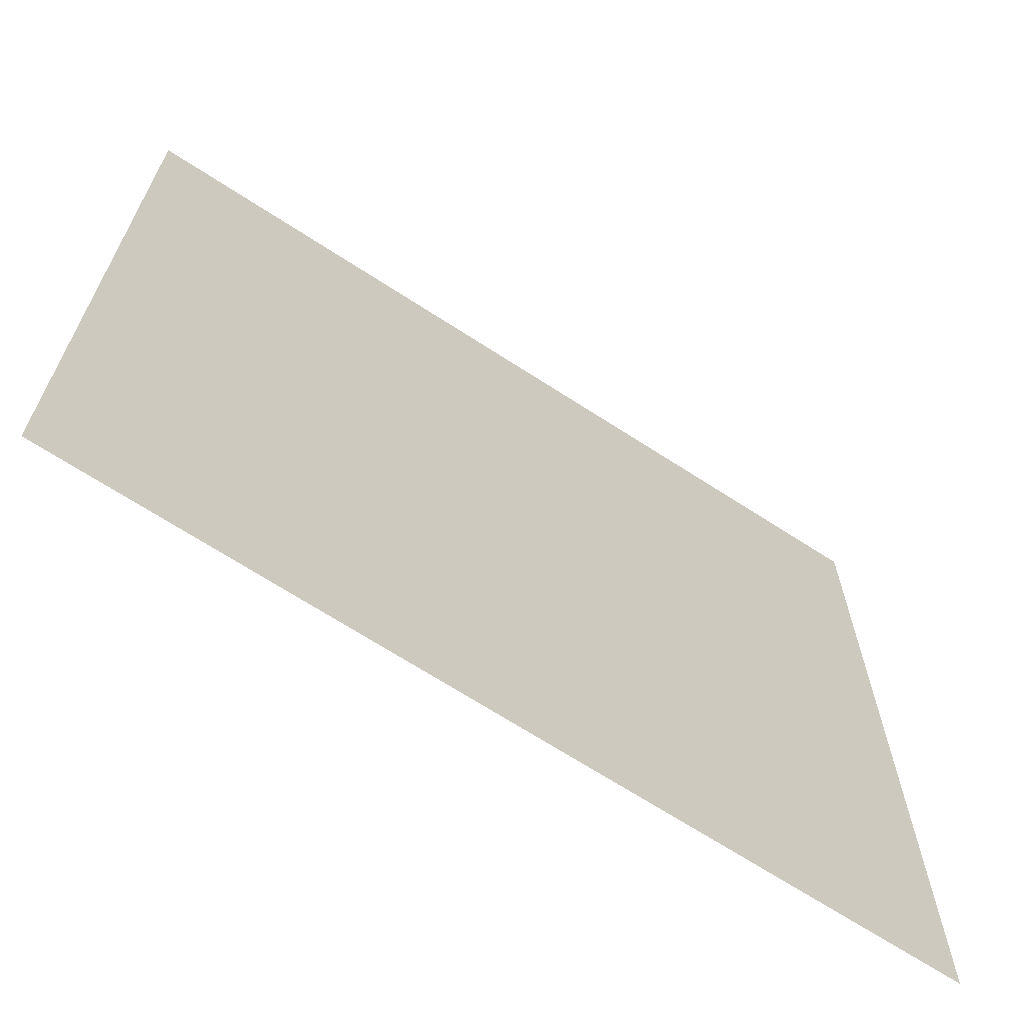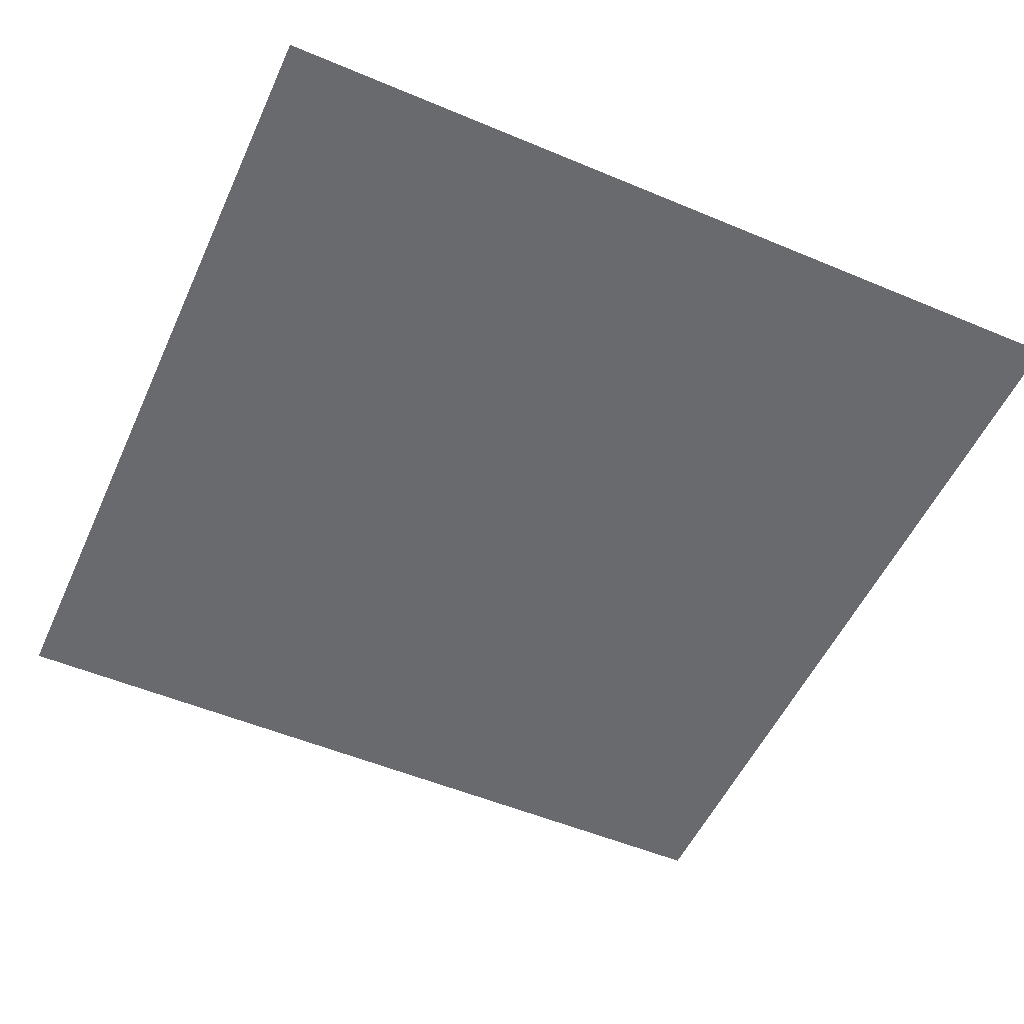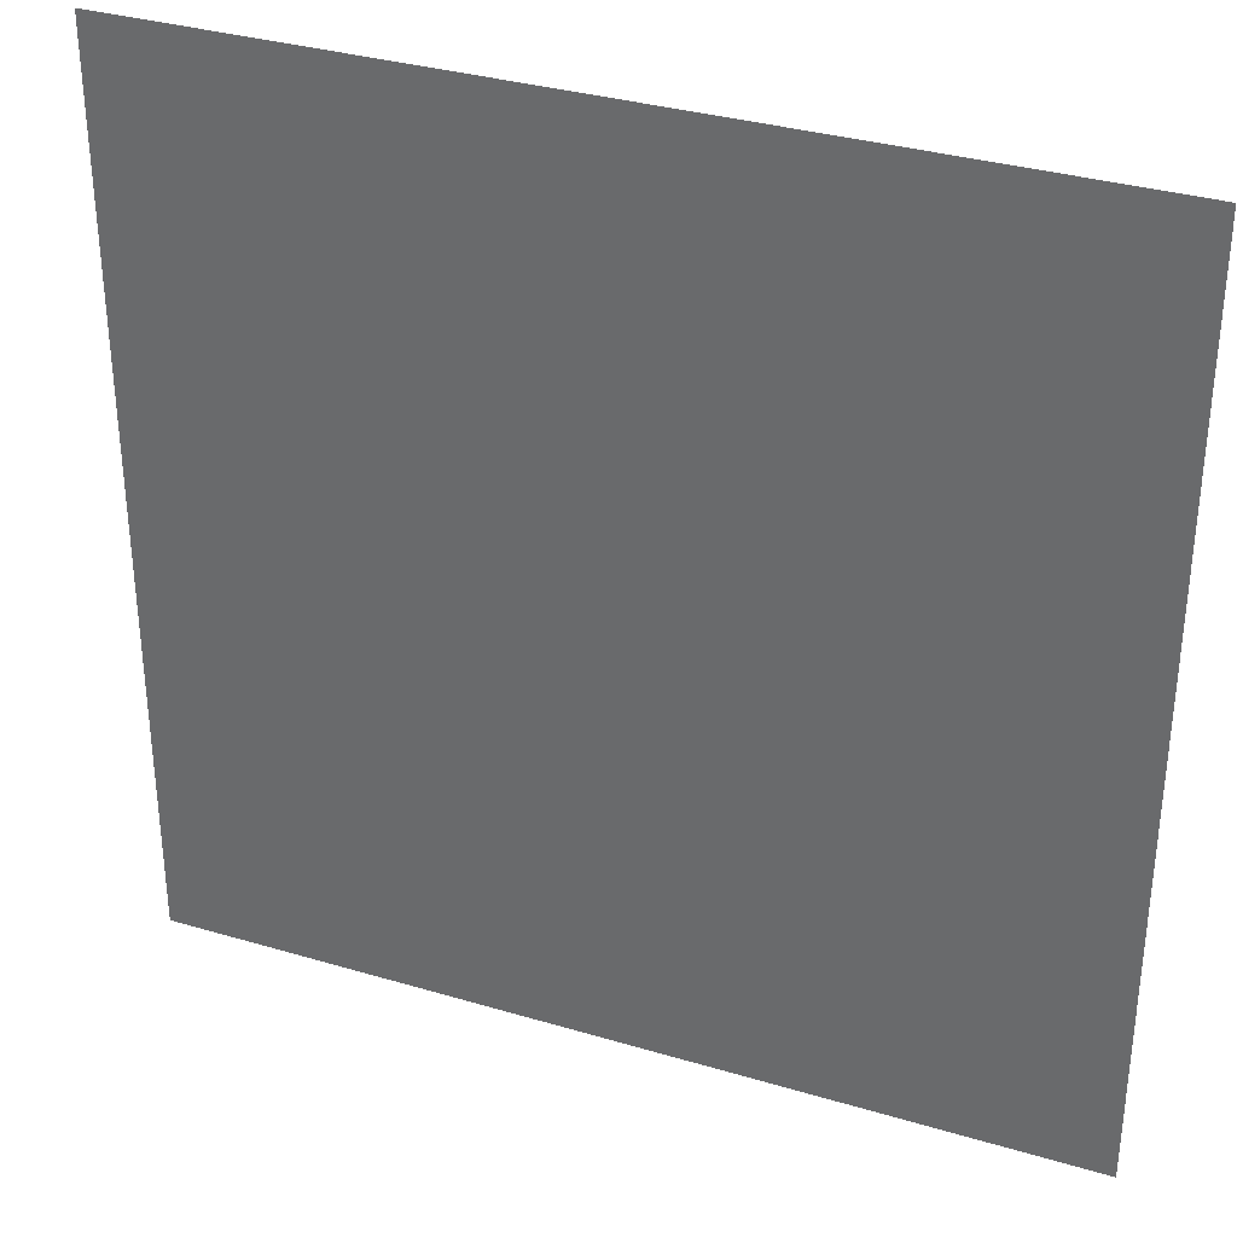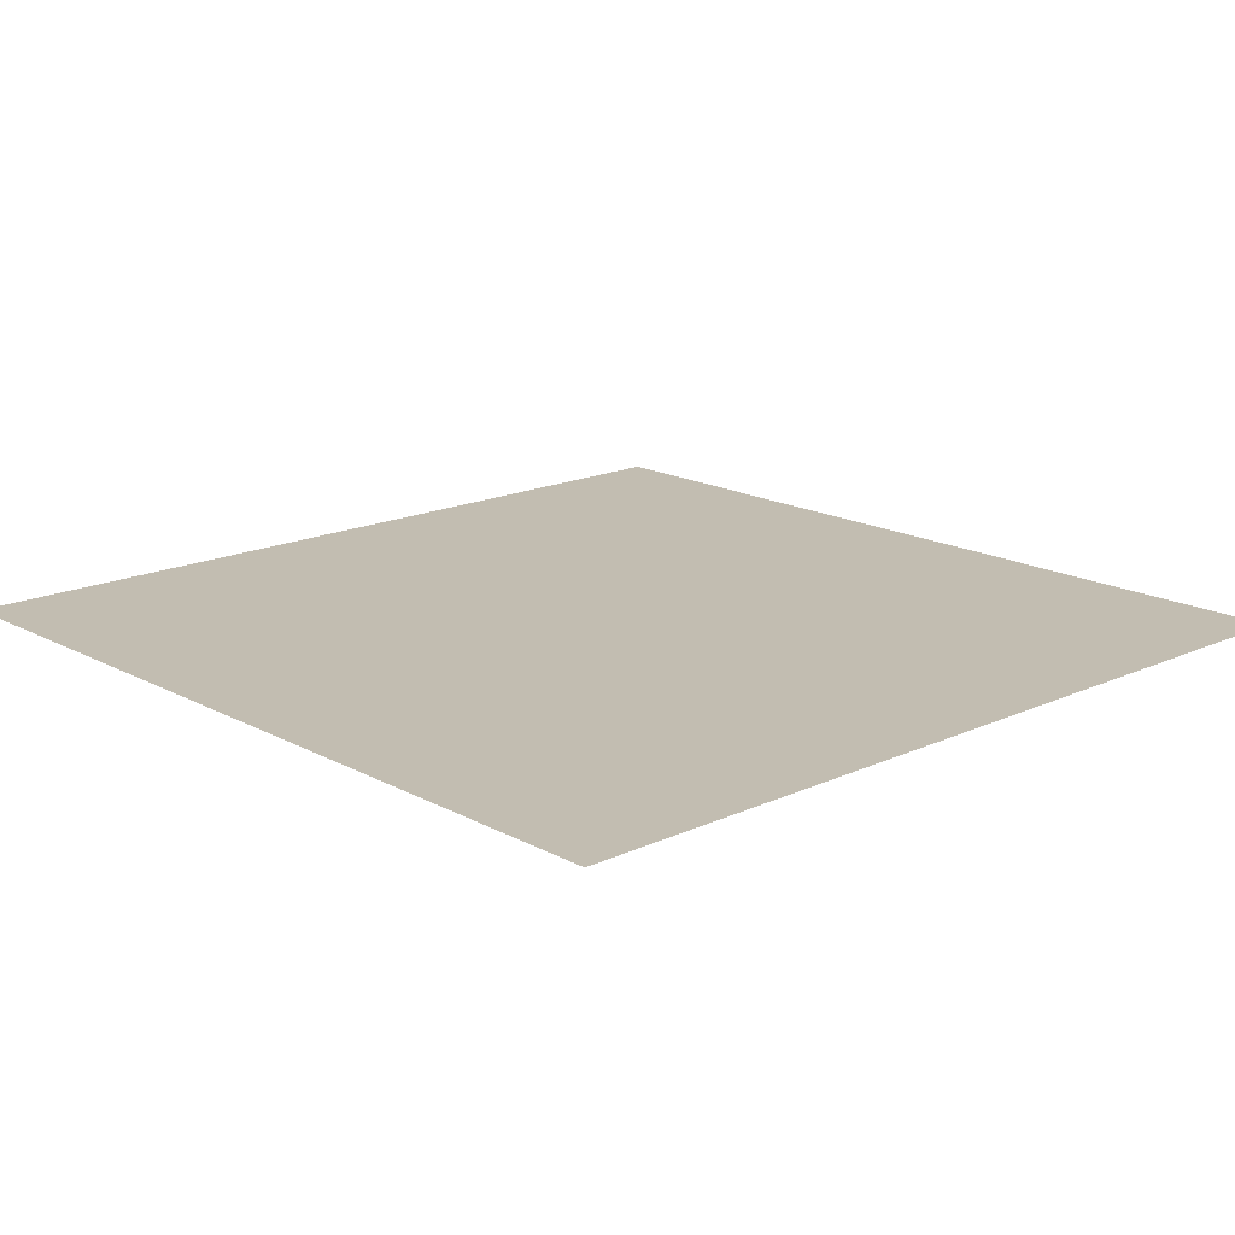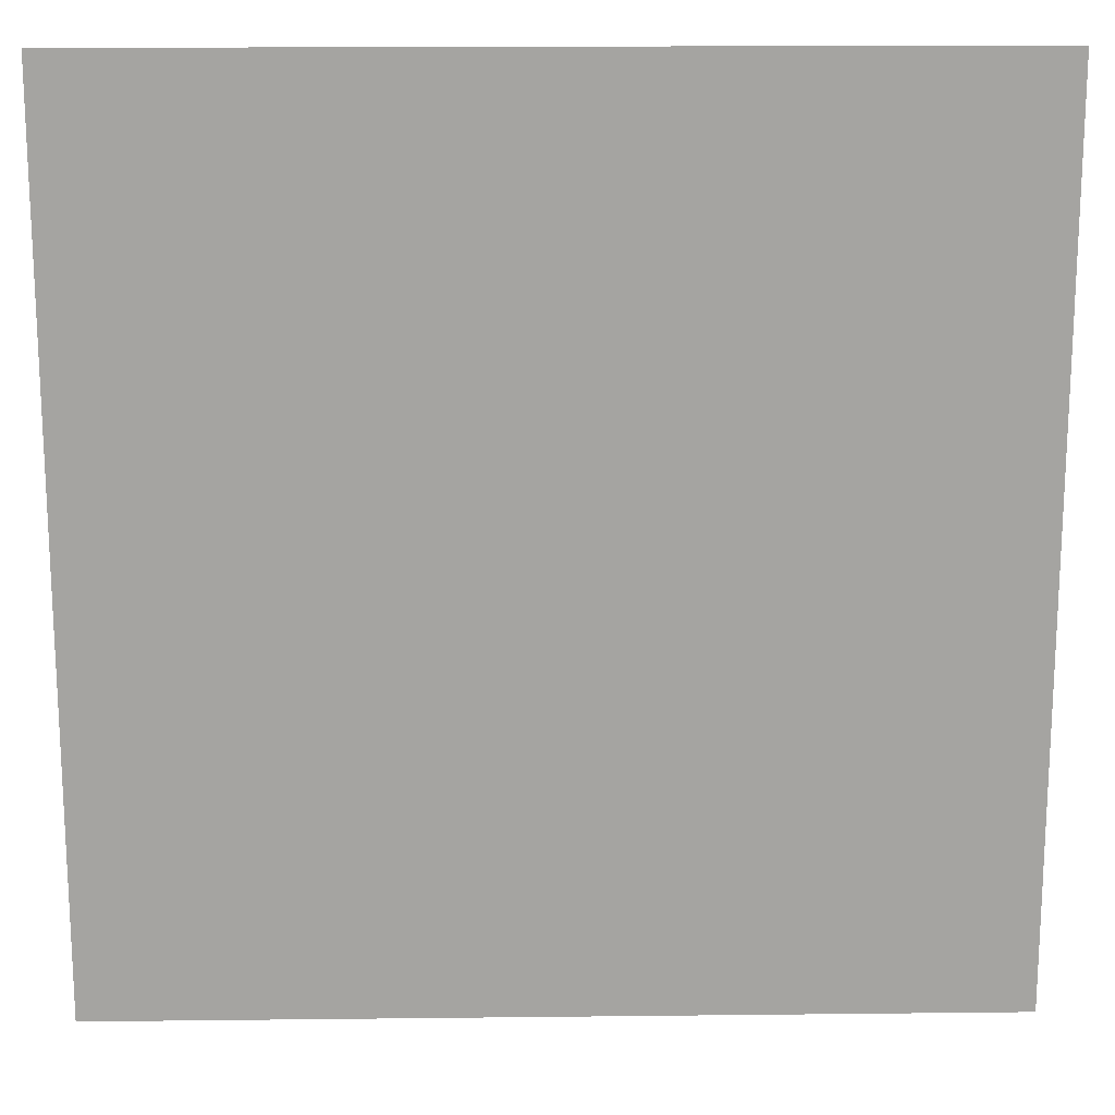
<metadata>
{"format":"obj","ext":"obj","renderer":"f3d","projection":"perspective","resolution":1024,"background":"white","views":[{"elev":-67.9,"azim":-33.1,"up":"+Y"},{"elev":-53.1,"azim":-114.2,"up":"+Z"},{"elev":33.7,"azim":22.1,"up":"+Y"},{"elev":17.0,"azim":47.2,"up":"+Z"},{"elev":16.9,"azim":178.7,"up":"+Y"}]}
</metadata>
<code>
o MeshBin_2_0_GeomSubset_1
v 0.006045 0.006749 -0.3494
v 0.005045 0.006749 -0.3494
v 0.006045 0.007749 -0.3494
v 0.005045 0.007749 -0.3494
v 0.006045 0.006749 -0.3494
v 0.005045 0.006749 -0.3494
v 0.006045 0.007749 -0.3494
v 0.005045 0.007749 -0.3494
v 0.006045 0.006749 -0.3494
v 0.005045 0.006749 -0.3494
v 0.006045 0.007749 -0.3494
v 0.005045 0.007749 -0.3494
v -0.2988 0.08227 0.1841
v -0.2553 0.08285 0.192
v -0.3086 0.0847 0.2169
v -0.2617 0.0847 0.2169
v -0.3086 0.09435 0.2169
v -0.2617 0.09435 0.2169
v -0.2988 0.09162 0.1841
v -0.2553 0.09227 0.192
v -0.2988 -0.07366 0.1841
v -0.2553 -0.07428 0.192
v -0.3086 -0.07627 0.2169
v -0.2617 -0.07627 0.2169
v -0.3086 -0.06662 0.2169
v -0.2617 -0.06662 0.2169
v -0.2988 -0.06431 0.1841
v -0.2553 -0.06486 0.192
v -0.1389 -0.1031 -0.2173
v -0.1614 -0.08808 -0.2173
v -0.1764 -0.06561 -0.2174
v -0.1817 -0.0391 -0.2174
v -0.1737 -0.03753 -0.2299
v -0.1571 -0.03648 -0.2403
v -0.1342 -0.0361 -0.2472
v -0.1079 -0.03644 -0.2496
v -0.1078 -0.06248 -0.2471
v -0.1085 -0.08501 -0.2403
v -0.1101 -0.101 -0.2298
v -0.1123 -0.1084 -0.2173
v -0.1764 0.08011 -0.2173
v -0.1614 0.1026 -0.2173
v -0.1389 0.1176 -0.2172
v -0.1123 0.1229 -0.2172
v -0.1098 0.1155 -0.2298
v -0.108 0.09925 -0.2402
v -0.107 0.07646 -0.2471
v -0.1071 0.05014 -0.2495
v -0.1337 0.0499 -0.2472
v -0.1569 0.05047 -0.2403
v -0.1736 0.05176 -0.2299
v -0.1817 0.0536 -0.2173
v -0.1973 0.1987 0.2145
v -0.2329 0.1921 0.2145
v -0.263 0.1734 0.2145
v -0.2831 0.1453 0.2145
v -0.2901 0.1121 0.2145
v -0.2835 -0.1309 0.2145
v -0.2645 -0.1591 0.2145
v -0.2362 -0.178 0.2145
v -0.2028 -0.1846 0.2145
v -0.2901 -0.09757 0.2145
v -0.1341 -0.09764 -0.2286
v -0.1571 -0.08434 -0.227
v -0.1703 -0.06142 -0.2287
v -0.155 -0.05664 -0.2393
v -0.1316 -0.05974 -0.2455
v -0.1288 -0.08284 -0.2393
v -0.1487 -0.07641 -0.2362
v -0.1703 0.07574 -0.2287
v -0.157 0.09875 -0.2269
v -0.1339 0.1121 -0.2286
v -0.1284 0.09709 -0.2392
v -0.1311 0.07376 -0.2455
v -0.1547 0.07077 -0.2393
v -0.1485 0.09068 -0.2361
v -0.2145 -0.1715 0.2509
v -0.2101 0.1864 0.2509
v -0.2825 0.1183 0.2509
v -0.2824 -0.1038 0.2509
v -0.2388 0.184 0.2509
v -0.2649 0.1698 0.2509
v -0.2799 0.1451 0.2509
v -0.2799 -0.1309 0.2509
v -0.2657 -0.1554 0.2509
v -0.2412 -0.1691 0.2509
v -0.2074 -0.1556 0.246
v -0.2032 0.1706 0.246
v -0.2732 0.1085 0.246
v -0.2732 -0.094 0.246
v -0.2309 0.1683 0.246
v -0.2561 0.1554 0.246
v -0.2707 0.1329 0.246
v -0.2707 -0.1187 0.246
v -0.2569 -0.141 0.246
v -0.2333 -0.1535 0.246
v -0.2003 -0.142 0.2367
v -0.1962 0.1569 0.2367
v -0.2626 0.1009 0.2367
v -0.2626 -0.08634 0.2367
v -0.2233 0.1547 0.2367
v -0.2467 0.1434 0.2367
v -0.2599 0.1236 0.2367
v -0.26 -0.1092 0.2367
v -0.2477 -0.1288 0.2367
v -0.2257 -0.1397 0.2367
v -0.1175 -0.08194 -0.2069
v -0.115 0.09673 -0.2066
v -0.1547 0.06326 -0.2066
v -0.1547 -0.04868 -0.2066
v -0.1312 0.0954 -0.2059
v -0.1452 0.08864 -0.2056
v -0.1531 0.07681 -0.2059
v -0.1532 -0.06233 -0.206
v -0.1458 -0.07408 -0.2058
v -0.1326 -0.0806 -0.2062
v -0.2139 -0.2053 0.2367
v -0.2047 -0.2064 0.2145
v -0.1992 0.2206 0.2145
v -0.2034 0.2196 0.2367
v -0.3155 0.1135 0.2367
v -0.312 0.1143 0.2145
v -0.312 -0.09954 0.2145
v -0.3139 -0.1001 0.2367
v -0.2407 0.2132 0.2145
v -0.2428 0.2149 0.2367
v -0.2785 0.1899 0.2145
v -0.2841 0.1926 0.2367
v -0.3039 0.154 0.2145
v -0.3105 0.153 0.2367
v -0.3044 -0.1392 0.2145
v -0.3089 -0.1381 0.2367
v -0.2805 -0.1752 0.2145
v -0.2857 -0.178 0.2367
v -0.2444 -0.1989 0.2145
v -0.2457 -0.2026 0.2367
v -0.2154 -0.1867 0.2509
v -0.2111 0.202 0.2509
v -0.2982 -0.1049 0.2509
v -0.2983 0.1194 0.2509
v -0.2441 0.1997 0.2509
v -0.2768 0.1823 0.2509
v -0.2957 0.151 0.2509
v -0.2956 -0.1365 0.2509
v -0.2777 -0.1675 0.2509
v -0.2466 -0.1845 0.2509
v 0.005545 -0.08196 -0.2068
v 0.005545 -0.142 0.2367
v 0.005545 -0.1557 0.246
v 0.005545 -0.1715 0.2509
v 0.005545 -0.1868 0.2509
v 0.005545 -0.205 0.2367
v 0.005545 -0.2062 0.2145
v 0.005545 -0.1844 0.2145
v 0.005545 -0.1084 -0.2172
v 0.005545 -0.101 -0.2298
v 0.005545 -0.08488 -0.2402
v 0.005545 -0.06222 -0.2471
v 0.005545 -0.03604 -0.2495
v 0.005545 0.05054 -0.2495
v 0.005545 0.07671 -0.2471
v 0.005545 0.09937 -0.2402
v 0.005545 0.1155 -0.2297
v 0.005545 0.1229 -0.2171
v 0.005545 0.1987 0.2145
v 0.005545 0.2207 0.2145
v 0.005545 0.2206 0.2367
v 0.005545 0.2021 0.2509
v 0.005545 0.1865 0.2509
v 0.005545 0.1706 0.246
v 0.005545 0.157 0.2367
v 0.005545 0.09674 -0.2066
v 0.005545 0.06326 -0.2066
v 0.005545 -0.04868 -0.2066
v 0.005545 0.08864 -0.2056
v 0.005545 0.07681 -0.2059
v 0.005545 -0.06233 -0.206
v 0.005545 -0.07408 -0.2058
v -0.1144 0.08864 -0.2056
v -0.1148 0.07681 -0.2059
v -0.1154 0.06326 -0.2066
v -0.1168 -0.04868 -0.2066
v -0.1166 -0.06233 -0.206
v -0.1165 -0.07408 -0.2058
v 0.3098 0.08227 0.1841
v 0.2664 0.08285 0.192
v 0.3197 0.0847 0.2169
v 0.2728 0.0847 0.2169
v 0.3197 0.09435 0.2169
v 0.2728 0.09435 0.2169
v 0.3098 0.09162 0.1841
v 0.2664 0.09227 0.192
v 0.3098 -0.07366 0.1841
v 0.2664 -0.07428 0.192
v 0.3197 -0.07627 0.2169
v 0.2728 -0.07627 0.2169
v 0.3197 -0.06662 0.2169
v 0.2728 -0.06662 0.2169
v 0.3098 -0.06431 0.1841
v 0.2664 -0.06486 0.192
v 0.1499 -0.1031 -0.2173
v 0.1725 -0.08808 -0.2173
v 0.1875 -0.06561 -0.2174
v 0.1928 -0.0391 -0.2174
v 0.1848 -0.03753 -0.2299
v 0.1682 -0.03648 -0.2403
v 0.1453 -0.0361 -0.2472
v 0.119 -0.03644 -0.2496
v 0.1188 -0.06248 -0.2471
v 0.1196 -0.08501 -0.2403
v 0.1212 -0.101 -0.2298
v 0.1234 -0.1084 -0.2173
v 0.1875 0.08011 -0.2173
v 0.1725 0.1026 -0.2173
v 0.1499 0.1176 -0.2172
v 0.1234 0.1229 -0.2172
v 0.1209 0.1155 -0.2298
v 0.1191 0.09925 -0.2402
v 0.1181 0.07646 -0.2471
v 0.1182 0.05014 -0.2495
v 0.1448 0.0499 -0.2472
v 0.168 0.05047 -0.2403
v 0.1847 0.05176 -0.2299
v 0.1928 0.0536 -0.2173
v 0.2084 0.1987 0.2145
v 0.2439 0.1921 0.2145
v 0.2741 0.1734 0.2145
v 0.2942 0.1453 0.2145
v 0.3012 0.1121 0.2145
v 0.2946 -0.1309 0.2145
v 0.2756 -0.1591 0.2145
v 0.2473 -0.178 0.2145
v 0.2139 -0.1846 0.2145
v 0.3012 -0.09757 0.2145
v 0.1452 -0.09764 -0.2286
v 0.1682 -0.08434 -0.227
v 0.1814 -0.06142 -0.2287
v 0.1661 -0.05664 -0.2393
v 0.1427 -0.05974 -0.2455
v 0.1399 -0.08284 -0.2393
v 0.1598 -0.07641 -0.2362
v 0.1814 0.07574 -0.2287
v 0.1681 0.09875 -0.2269
v 0.145 0.1121 -0.2286
v 0.1395 0.09709 -0.2392
v 0.1422 0.07376 -0.2455
v 0.1658 0.07077 -0.2393
v 0.1596 0.09068 -0.2361
v 0.2255 -0.1715 0.2509
v 0.2212 0.1864 0.2509
v 0.2936 0.1183 0.2509
v 0.2935 -0.1038 0.2509
v 0.2499 0.184 0.2509
v 0.276 0.1698 0.2509
v 0.291 0.1451 0.2509
v 0.291 -0.1309 0.2509
v 0.2768 -0.1554 0.2509
v 0.2523 -0.1691 0.2509
v 0.2185 -0.1556 0.246
v 0.2143 0.1706 0.246
v 0.2843 0.1085 0.246
v 0.2842 -0.094 0.246
v 0.242 0.1683 0.246
v 0.2672 0.1554 0.246
v 0.2818 0.1329 0.246
v 0.2818 -0.1187 0.246
v 0.268 -0.141 0.246
v 0.2444 -0.1535 0.246
v 0.2114 -0.142 0.2367
v 0.2073 0.1569 0.2367
v 0.2737 0.1009 0.2367
v 0.2737 -0.08634 0.2367
v 0.2344 0.1547 0.2367
v 0.2578 0.1434 0.2367
v 0.271 0.1236 0.2367
v 0.2711 -0.1092 0.2367
v 0.2588 -0.1288 0.2367
v 0.2368 -0.1397 0.2367
v 0.1286 -0.08194 -0.2069
v 0.1261 0.09673 -0.2066
v 0.1658 0.06326 -0.2066
v 0.1658 -0.04868 -0.2066
v 0.1423 0.0954 -0.2059
v 0.1563 0.08864 -0.2056
v 0.1642 0.07681 -0.2059
v 0.1642 -0.06233 -0.206
v 0.1569 -0.07408 -0.2058
v 0.1437 -0.0806 -0.2062
v 0.2249 -0.2053 0.2367
v 0.2158 -0.2064 0.2145
v 0.2102 0.2206 0.2145
v 0.2145 0.2196 0.2367
v 0.3266 0.1135 0.2367
v 0.3231 0.1143 0.2145
v 0.3231 -0.09954 0.2145
v 0.325 -0.1001 0.2367
v 0.2517 0.2132 0.2145
v 0.2539 0.2149 0.2367
v 0.2896 0.1899 0.2145
v 0.2952 0.1926 0.2367
v 0.315 0.154 0.2145
v 0.3216 0.153 0.2367
v 0.3155 -0.1392 0.2145
v 0.32 -0.1381 0.2367
v 0.2916 -0.1752 0.2145
v 0.2968 -0.178 0.2367
v 0.2555 -0.1989 0.2145
v 0.2568 -0.2026 0.2367
v 0.2265 -0.1867 0.2509
v 0.2222 0.202 0.2509
v 0.3093 -0.1049 0.2509
v 0.3094 0.1194 0.2509
v 0.2552 0.1997 0.2509
v 0.2879 0.1823 0.2509
v 0.3067 0.151 0.2509
v 0.3067 -0.1365 0.2509
v 0.2888 -0.1675 0.2509
v 0.2577 -0.1845 0.2509
v 0.1255 0.08864 -0.2056
v 0.1259 0.07681 -0.2059
v 0.1265 0.06326 -0.2066
v 0.1279 -0.04868 -0.2066
v 0.1277 -0.06233 -0.206
v 0.1276 -0.07408 -0.2058
f 5 6 8 7

</code>
